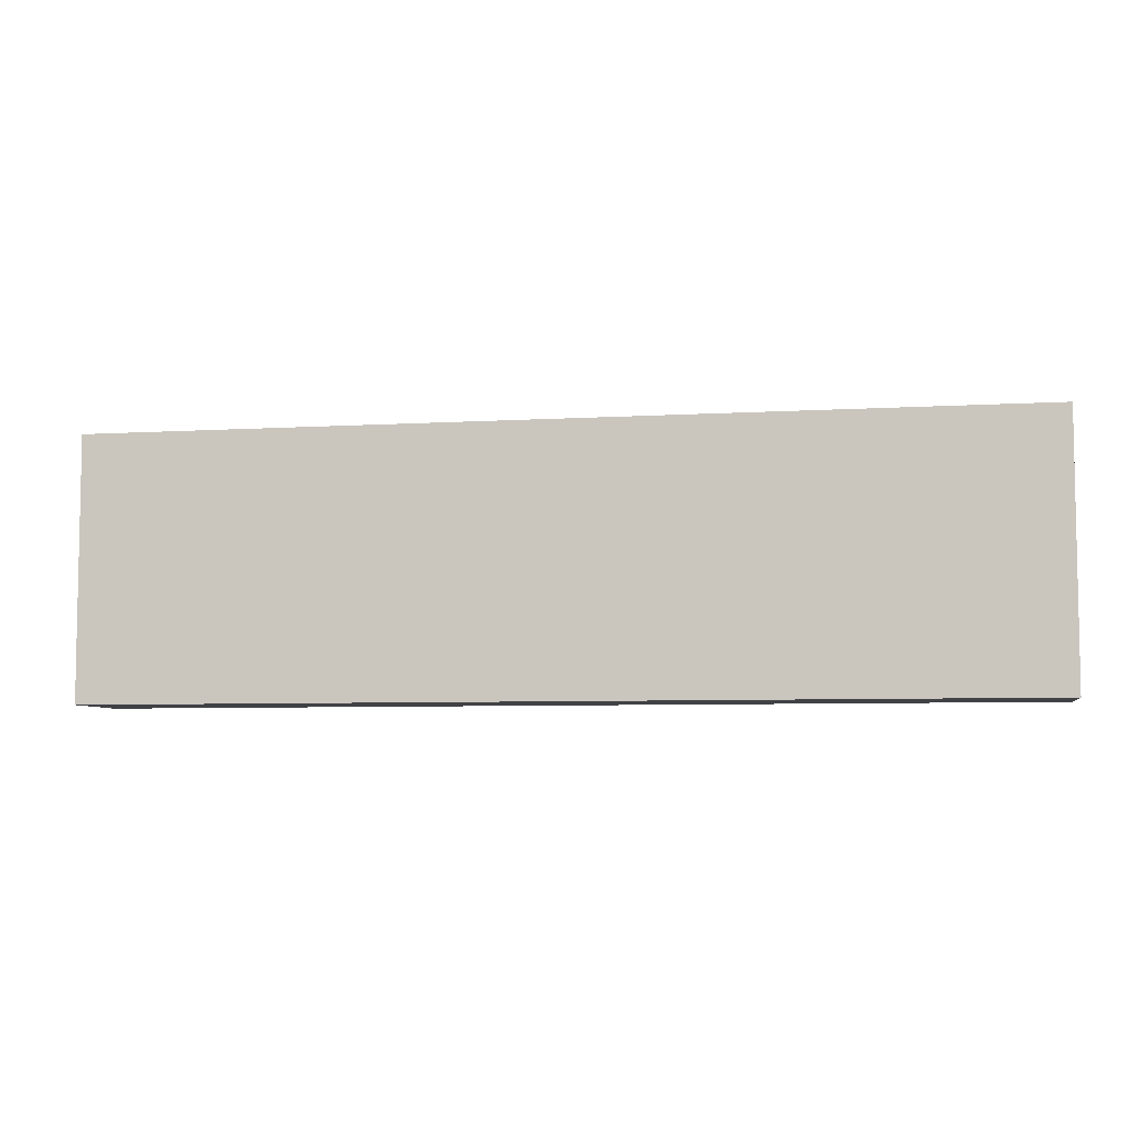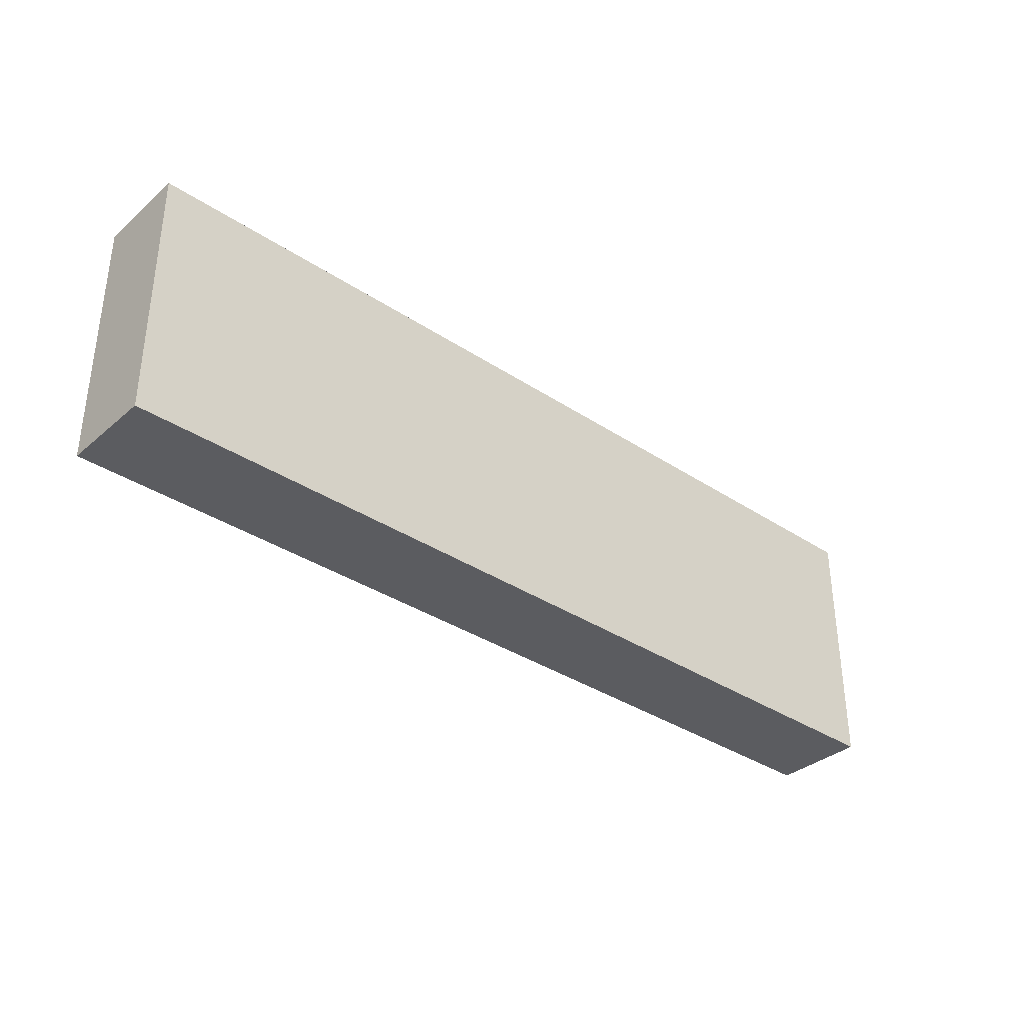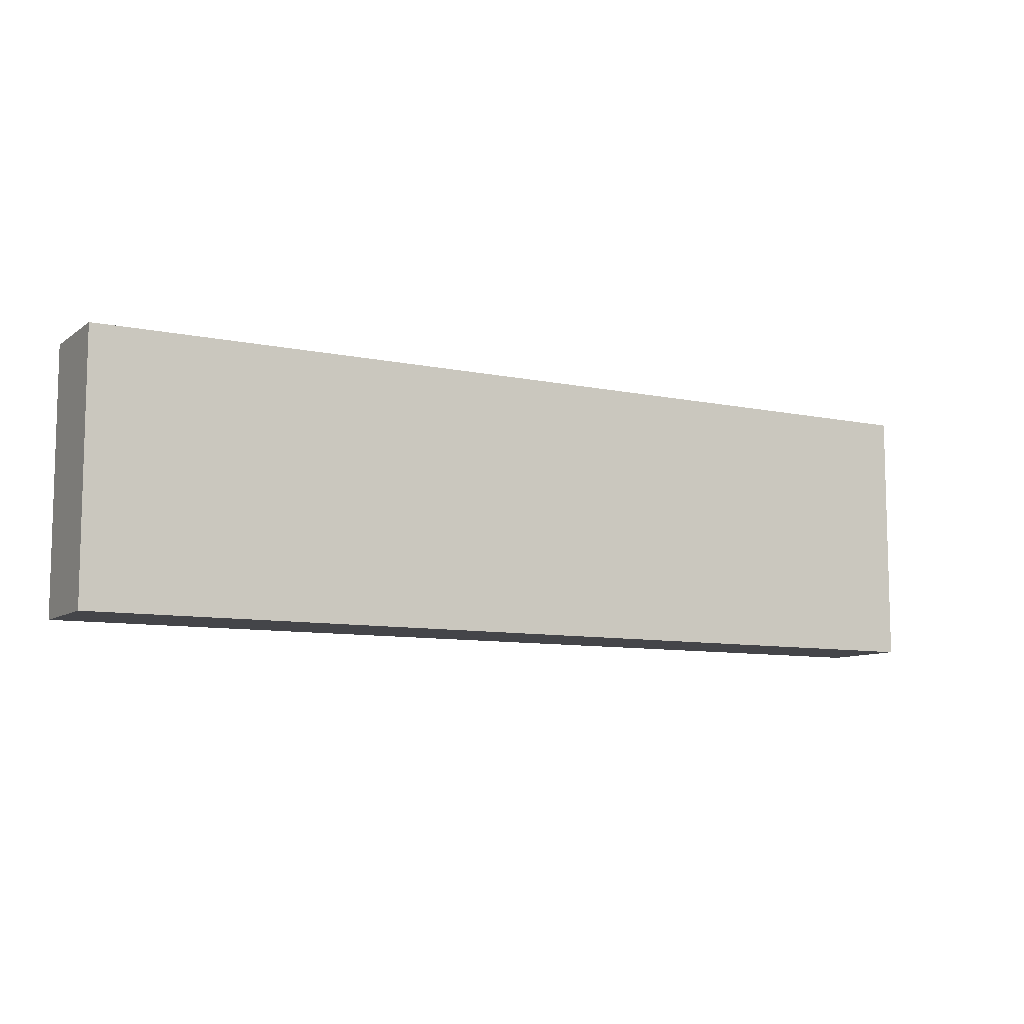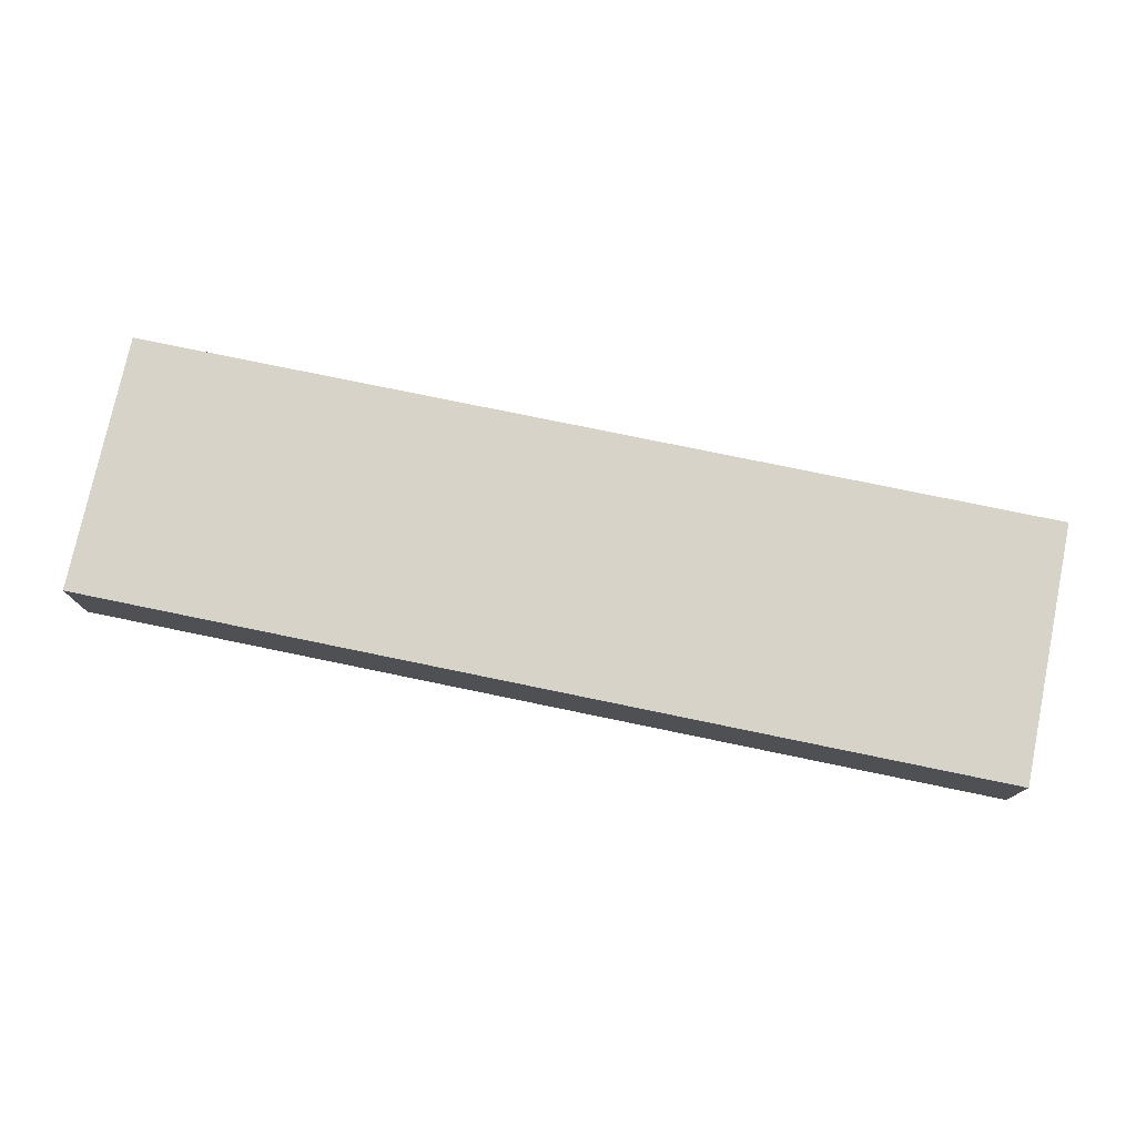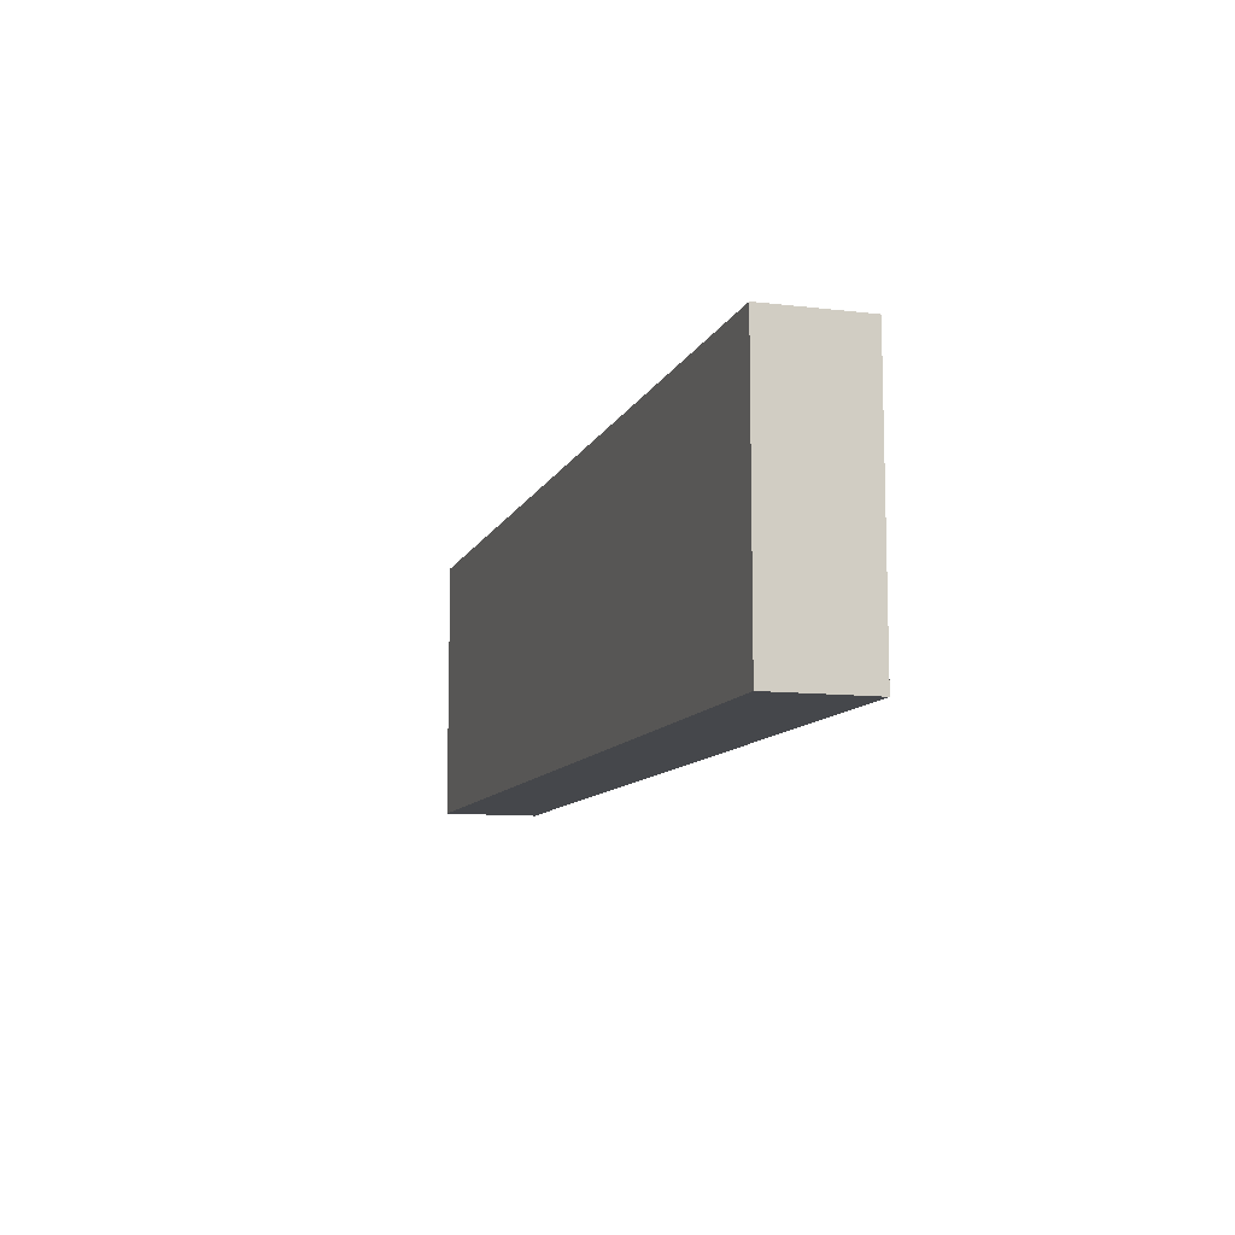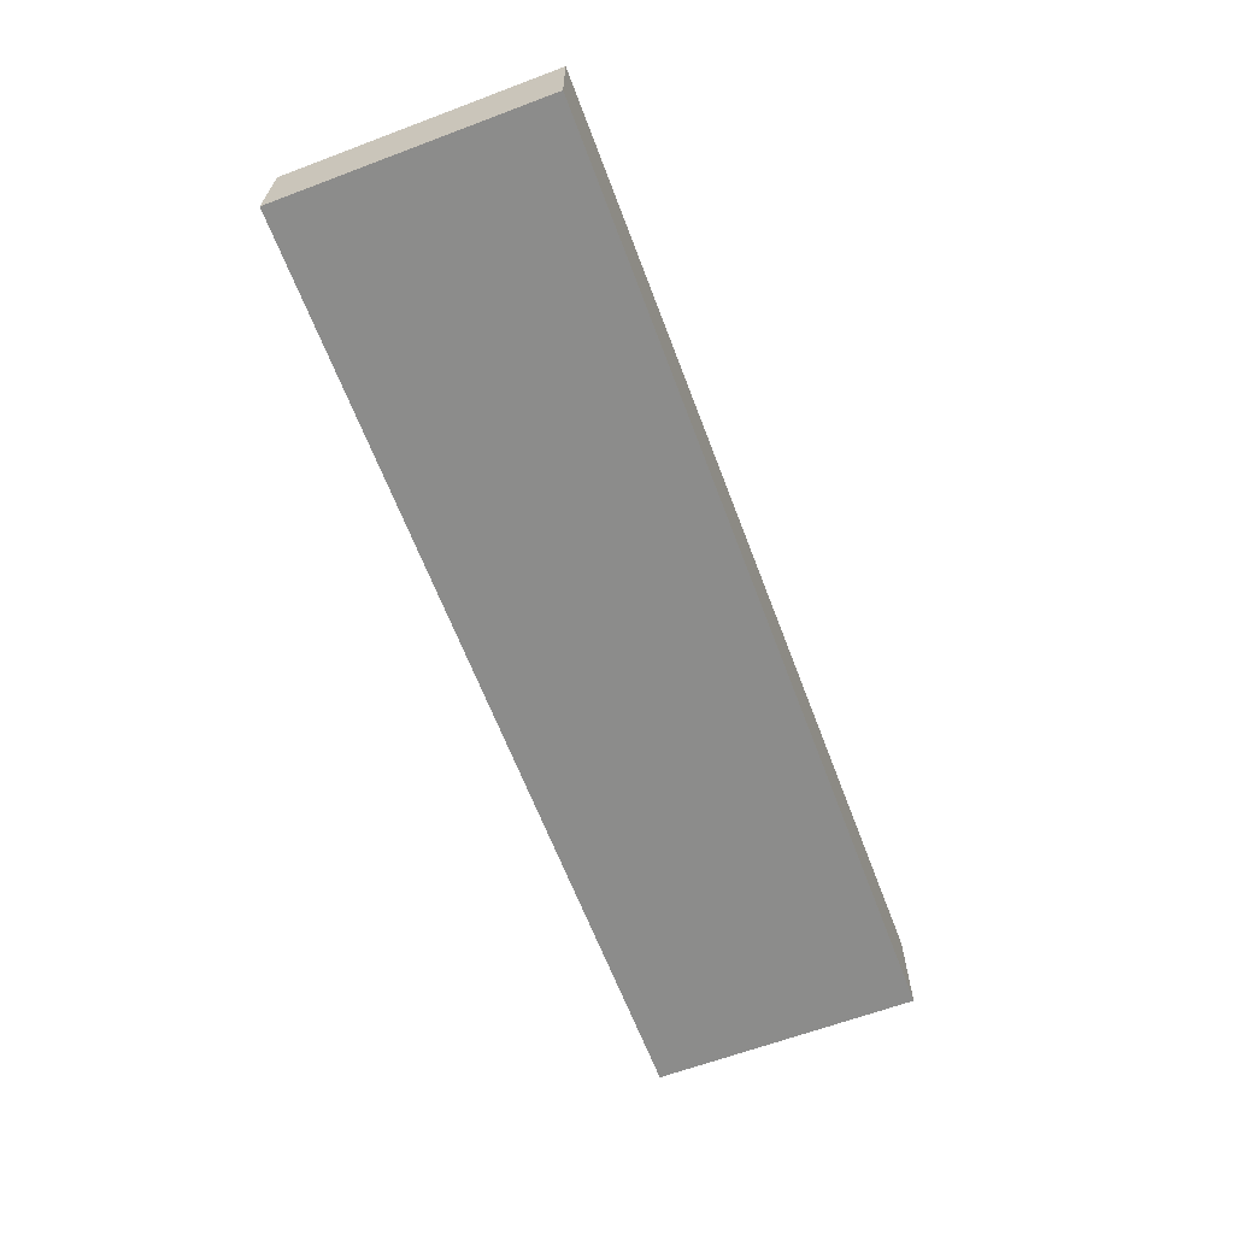
<metadata>
{"format":"obj","ext":"obj","renderer":"f3d","projection":"perspective","resolution":1024,"background":"white","views":[{"elev":-6.3,"azim":-169.8,"up":"+Y"},{"elev":-34.9,"azim":138.5,"up":"+Y"},{"elev":-9.0,"azim":-29.5,"up":"+Y"},{"elev":76.4,"azim":11.7,"up":"+Z"},{"elev":-10.2,"azim":-106.6,"up":"+Y"},{"elev":-64.1,"azim":-69.3,"up":"+Z"}]}
</metadata>
<code>
g default
v 5.007 -0.7028 -4.303
v 5.007 0.7028 -4.303
v 5.007 0.7028 -4.814
v 5.007 -0.7028 -4.814
v 0 -0.7028 -4.303
v 0 0.7028 -4.303
v 0 0.7028 -4.814
v 0 -0.7028 -4.814
g pCube3
f 1 4 3 2
f 6 5 1 2
f 7 6 2 3
f 8 7 3 4
f 5 8 4 1
f 7 8 5 6

</code>
